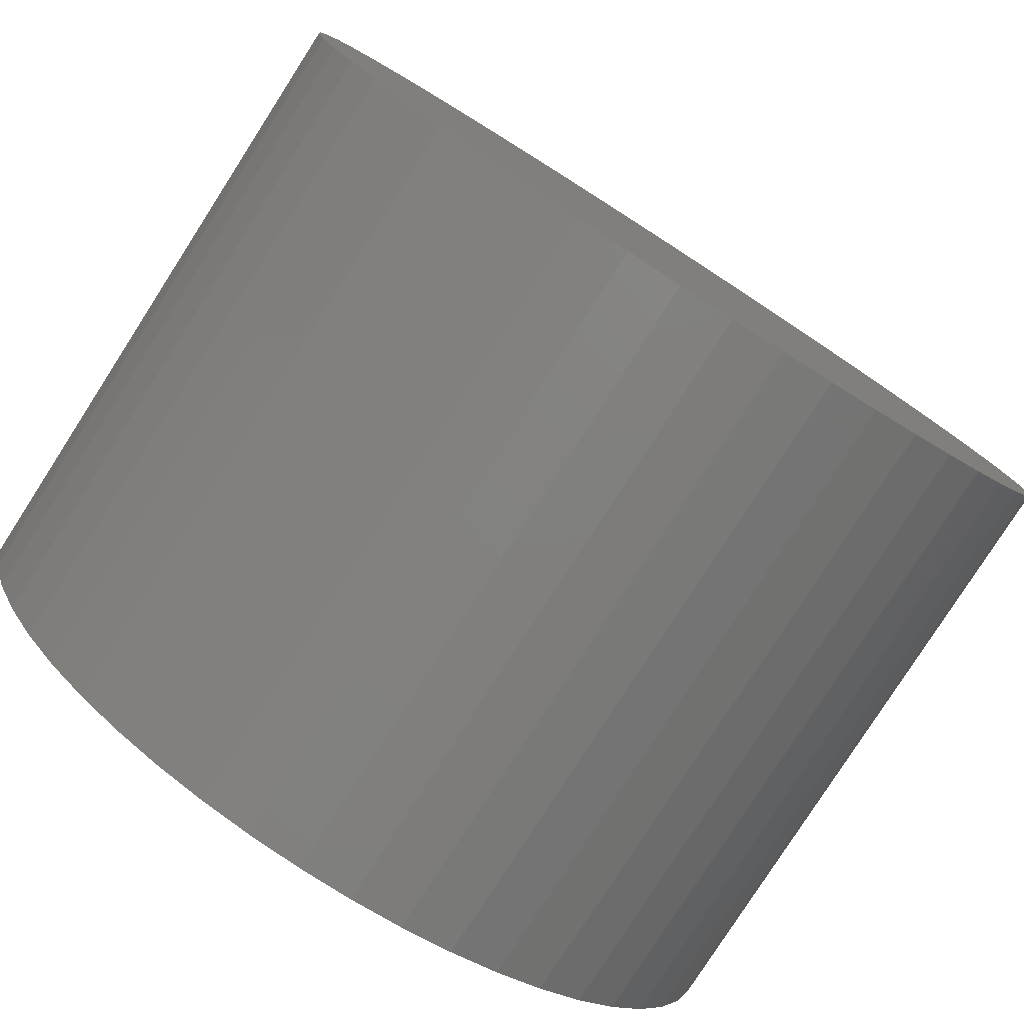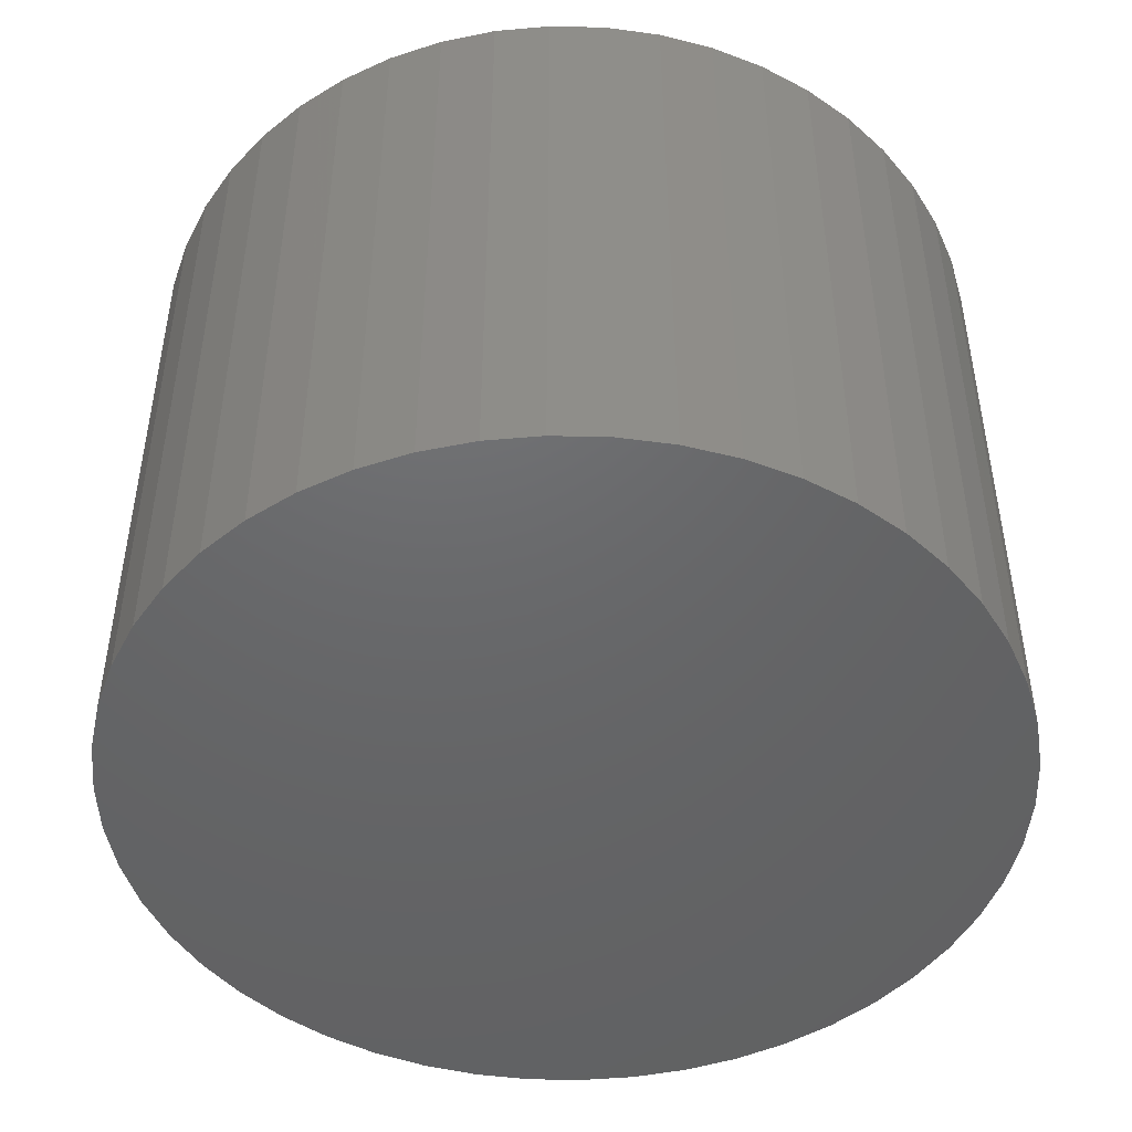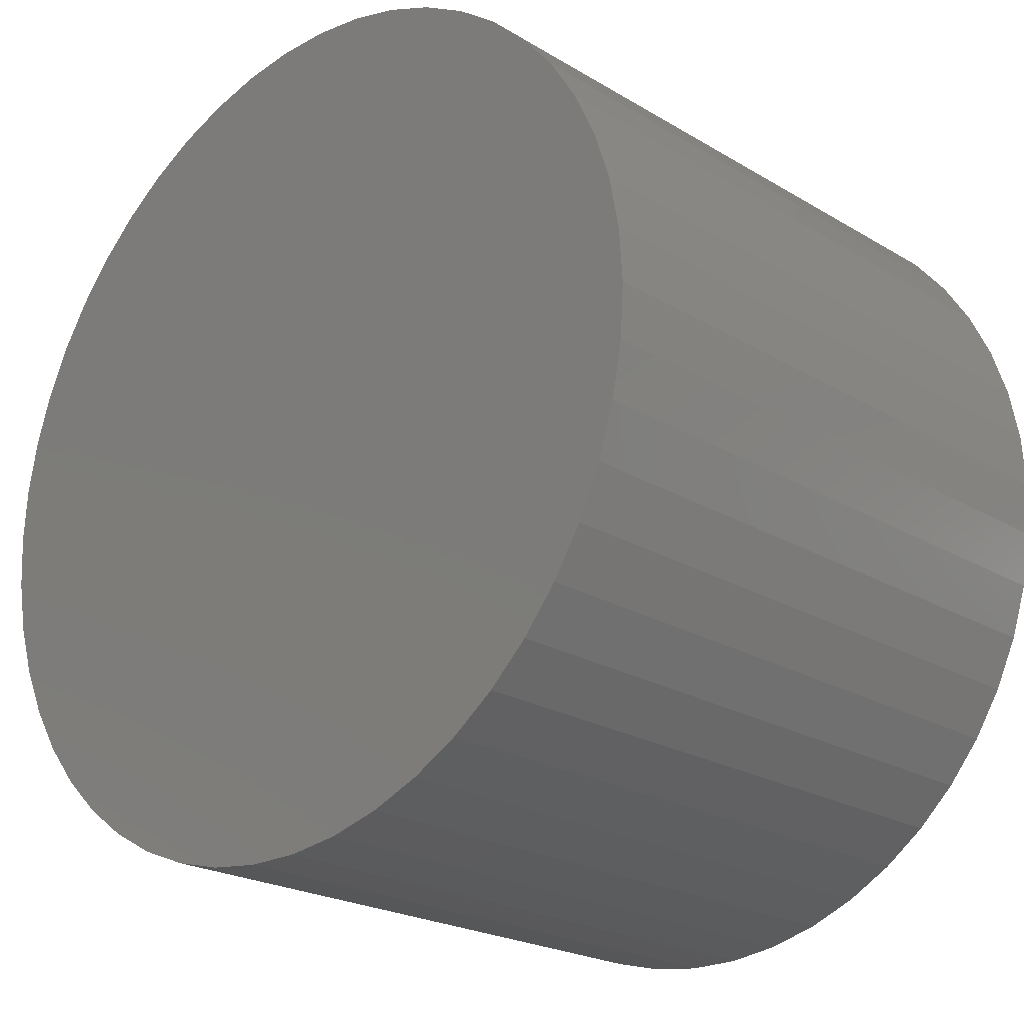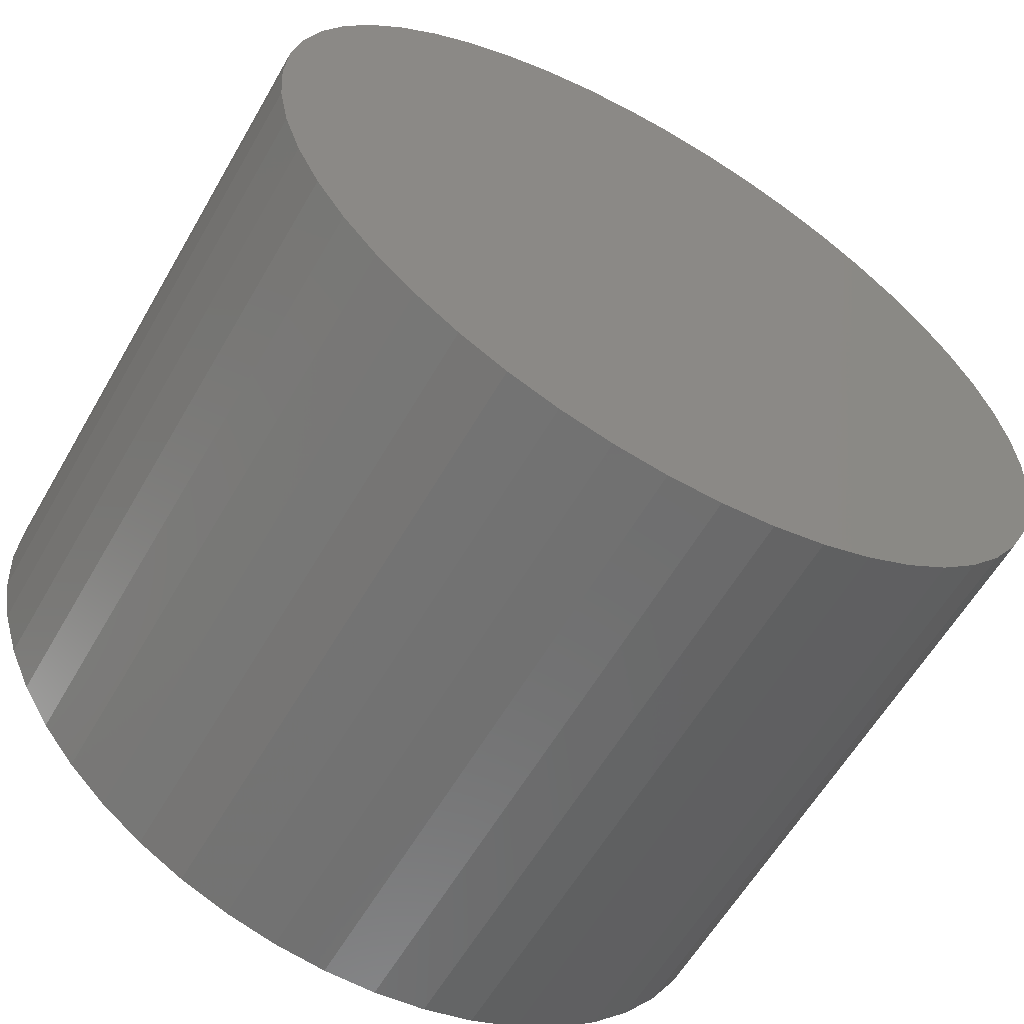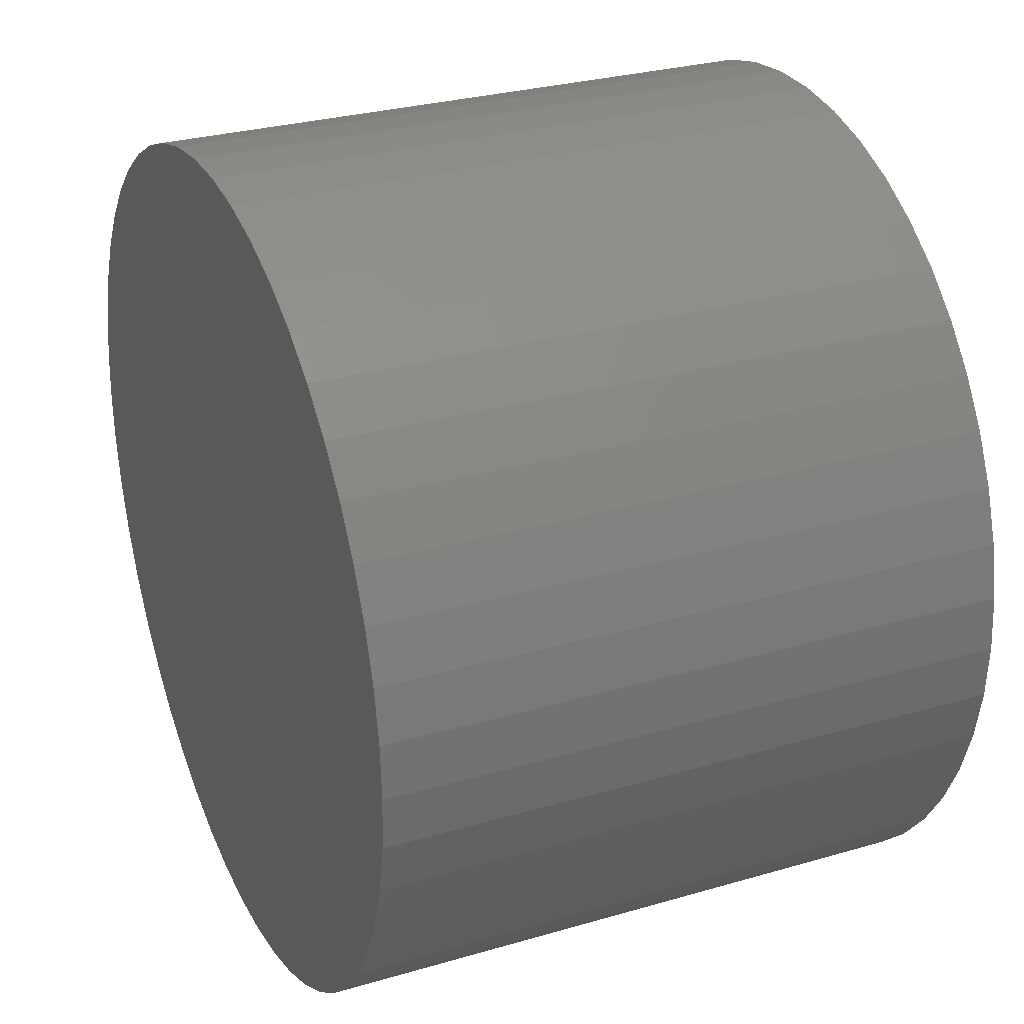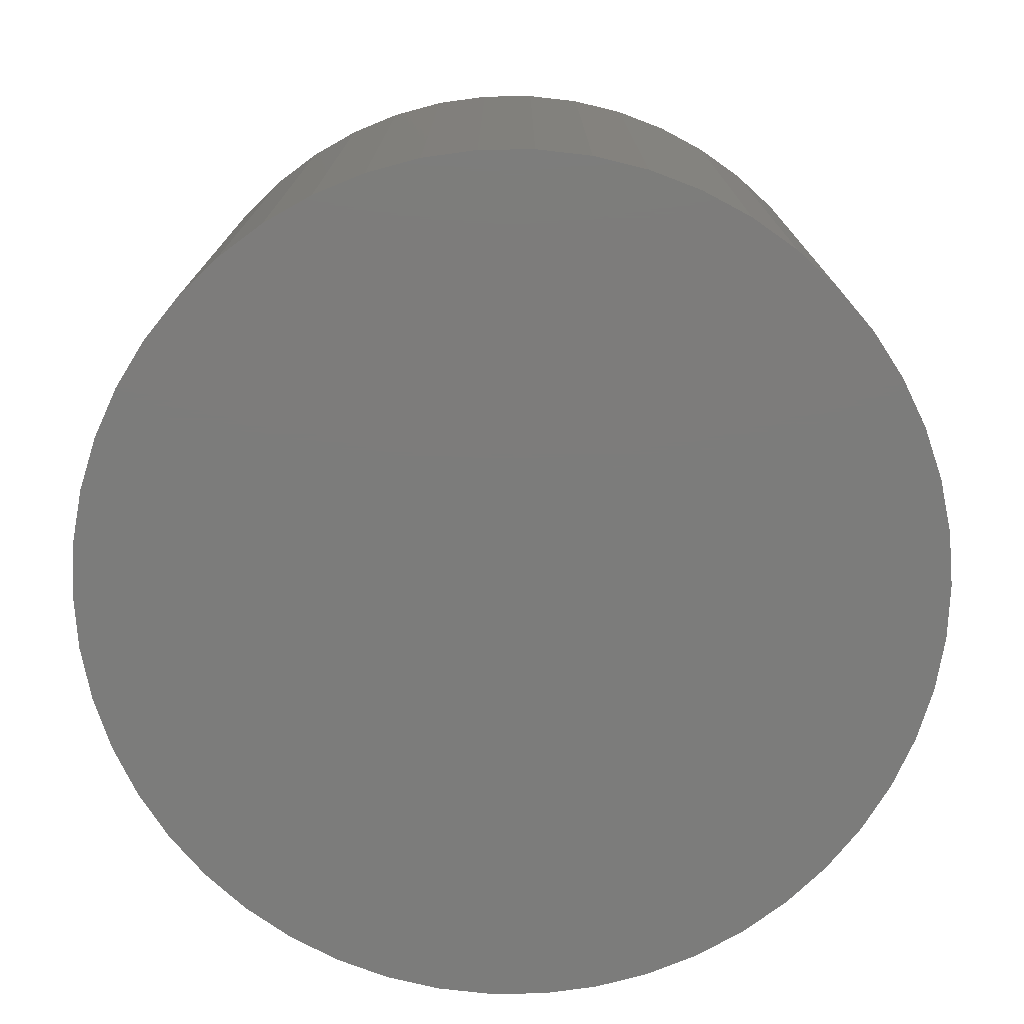
<metadata>
{"format":"stl","ext":"stl","renderer":"f3d","projection":"perspective","resolution":1024,"background":"white","views":[{"elev":-79.7,"azim":-32.7,"up":"+Y"},{"elev":-47.2,"azim":-167.1,"up":"+Z"},{"elev":-22.2,"azim":43.9,"up":"+Y"},{"elev":-60.1,"azim":-29.9,"up":"+Y"},{"elev":28.8,"azim":-113.6,"up":"+Y"},{"elev":-75.6,"azim":-136.1,"up":"+Z"}]}
</metadata>
<code>
# stl→obj: 100 verts, 196 faces
v 4.85 0 3.5
v 4.812 0.6079 -3.5
v 4.812 0.6079 3.5
v 4.85 0 -3.5
v 0.3045 4.84 -3.5
v -0.3045 4.84 3.5
v 0.3045 4.84 3.5
v -0.3045 4.84 -3.5
v 4.812 -0.6079 3.5
v 4.698 1.206 3.5
v 4.698 -1.206 3.5
v 4.509 1.785 3.5
v 4.509 -1.785 3.5
v 4.25 2.337 3.5
v 4.25 -2.337 3.5
v 3.924 2.851 3.5
v 3.924 -2.851 3.5
v 3.535 3.32 3.5
v 3.535 -3.32 3.5
v 3.092 3.737 3.5
v 3.092 -3.737 3.5
v 2.599 4.095 3.5
v 2.599 -4.095 3.5
v 2.065 4.388 3.5
v 2.065 -4.388 3.5
v 1.499 4.613 3.5
v 1.499 -4.613 3.5
v 0.9088 4.764 3.5
v 0.9088 -4.764 3.5
v 0.3045 -4.84 3.5
v -0.3045 -4.84 3.5
v -0.9088 4.764 3.5
v -0.9088 -4.764 3.5
v -1.499 4.613 3.5
v -1.499 -4.613 3.5
v -2.065 4.388 3.5
v -2.065 -4.388 3.5
v -2.599 4.095 3.5
v -2.599 -4.095 3.5
v -3.092 3.737 3.5
v -3.092 -3.737 3.5
v -3.535 3.32 3.5
v -3.535 -3.32 3.5
v -3.924 2.851 3.5
v -3.924 -2.851 3.5
v -4.25 2.337 3.5
v -4.25 -2.337 3.5
v -4.509 1.785 3.5
v -4.509 -1.785 3.5
v -4.698 1.206 3.5
v -4.698 -1.206 3.5
v -4.812 0.6079 3.5
v -4.812 -0.6079 3.5
v -4.85 0 3.5
v 3.535 3.32 -3.5
v 3.092 3.737 -3.5
v 4.812 -0.6079 -3.5
v 4.698 -1.206 -3.5
v 4.698 1.206 -3.5
v 4.509 -1.785 -3.5
v 4.509 1.785 -3.5
v 4.25 -2.337 -3.5
v 4.25 2.337 -3.5
v 3.924 -2.851 -3.5
v 3.924 2.851 -3.5
v 3.535 -3.32 -3.5
v 3.092 -3.737 -3.5
v 2.599 -4.095 -3.5
v 2.599 4.095 -3.5
v 2.065 -4.388 -3.5
v 2.065 4.388 -3.5
v 1.499 -4.613 -3.5
v 1.499 4.613 -3.5
v 0.9088 -4.764 -3.5
v 0.9088 4.764 -3.5
v 0.3045 -4.84 -3.5
v -0.3045 -4.84 -3.5
v -0.9088 -4.764 -3.5
v -0.9088 4.764 -3.5
v -1.499 -4.613 -3.5
v -1.499 4.613 -3.5
v -2.065 -4.388 -3.5
v -2.065 4.388 -3.5
v -2.599 -4.095 -3.5
v -2.599 4.095 -3.5
v -3.092 -3.737 -3.5
v -3.092 3.737 -3.5
v -3.535 -3.32 -3.5
v -3.535 3.32 -3.5
v -3.924 -2.851 -3.5
v -3.924 2.851 -3.5
v -4.25 -2.337 -3.5
v -4.25 2.337 -3.5
v -4.509 -1.785 -3.5
v -4.509 1.785 -3.5
v -4.698 -1.206 -3.5
v -4.698 1.206 -3.5
v -4.812 -0.6079 -3.5
v -4.812 0.6079 -3.5
v -4.85 0 -3.5
f 1 2 3
f 2 1 4
f 5 6 7
f 6 5 8
f 3 9 1
f 10 9 3
f 10 11 9
f 12 11 10
f 12 13 11
f 14 13 12
f 14 15 13
f 16 15 14
f 16 17 15
f 18 17 16
f 18 19 17
f 20 19 18
f 20 21 19
f 22 21 20
f 22 23 21
f 24 23 22
f 24 25 23
f 26 25 24
f 26 27 25
f 28 27 26
f 28 29 27
f 7 29 28
f 7 30 29
f 6 30 7
f 6 31 30
f 32 31 6
f 32 33 31
f 34 33 32
f 34 35 33
f 36 35 34
f 36 37 35
f 38 37 36
f 38 39 37
f 40 39 38
f 40 41 39
f 42 41 40
f 42 43 41
f 44 43 42
f 44 45 43
f 46 45 44
f 46 47 45
f 48 47 46
f 48 49 47
f 50 49 48
f 50 51 49
f 52 51 50
f 52 53 51
f 53 52 54
f 55 20 18
f 20 55 56
f 57 2 4
f 58 2 57
f 58 59 2
f 60 59 58
f 60 61 59
f 62 61 60
f 62 63 61
f 64 63 62
f 64 65 63
f 66 65 64
f 66 55 65
f 67 55 66
f 67 56 55
f 68 56 67
f 68 69 56
f 70 69 68
f 70 71 69
f 72 71 70
f 72 73 71
f 74 73 72
f 74 75 73
f 76 75 74
f 76 5 75
f 77 5 76
f 77 8 5
f 78 8 77
f 78 79 8
f 80 79 78
f 80 81 79
f 82 81 80
f 82 83 81
f 84 83 82
f 84 85 83
f 86 85 84
f 86 87 85
f 88 87 86
f 88 89 87
f 90 89 88
f 90 91 89
f 92 91 90
f 92 93 91
f 94 93 92
f 94 95 93
f 96 95 94
f 96 97 95
f 98 97 96
f 98 99 97
f 99 98 100
f 87 42 40
f 42 87 89
f 81 36 34
f 36 81 83
f 17 62 15
f 62 17 64
f 12 63 14
f 63 12 61
f 71 26 24
f 26 71 73
f 69 24 22
f 24 69 71
f 95 46 93
f 46 95 48
f 8 32 6
f 32 8 79
f 72 25 27
f 25 72 70
f 10 61 12
f 61 10 59
f 3 59 10
f 59 3 2
f 14 65 16
f 65 14 63
f 73 28 26
f 28 73 75
f 56 22 20
f 22 56 69
f 91 42 89
f 42 91 44
f 97 48 95
f 48 97 50
f 100 52 99
f 52 100 54
f 83 38 36
f 38 83 85
f 9 4 1
f 4 9 57
f 11 57 9
f 57 11 58
f 70 23 25
f 23 70 68
f 88 41 43
f 41 88 86
f 92 49 94
f 49 92 47
f 90 47 92
f 47 90 45
f 98 54 100
f 54 98 53
f 77 30 31
f 30 77 76
f 16 55 18
f 55 16 65
f 75 7 28
f 7 75 5
f 93 44 91
f 44 93 46
f 99 50 97
f 50 99 52
f 85 40 38
f 40 85 87
f 79 34 32
f 34 79 81
f 67 19 21
f 19 67 66
f 82 35 37
f 35 82 80
f 84 37 39
f 37 84 82
f 88 45 90
f 45 88 43
f 94 51 96
f 51 94 49
f 74 27 29
f 27 74 72
f 76 29 30
f 29 76 74
f 13 58 11
f 58 13 60
f 15 60 13
f 60 15 62
f 68 21 23
f 21 68 67
f 19 64 17
f 64 19 66
f 78 31 33
f 31 78 77
f 96 53 98
f 53 96 51
f 80 33 35
f 33 80 78
f 86 39 41
f 39 86 84

</code>
